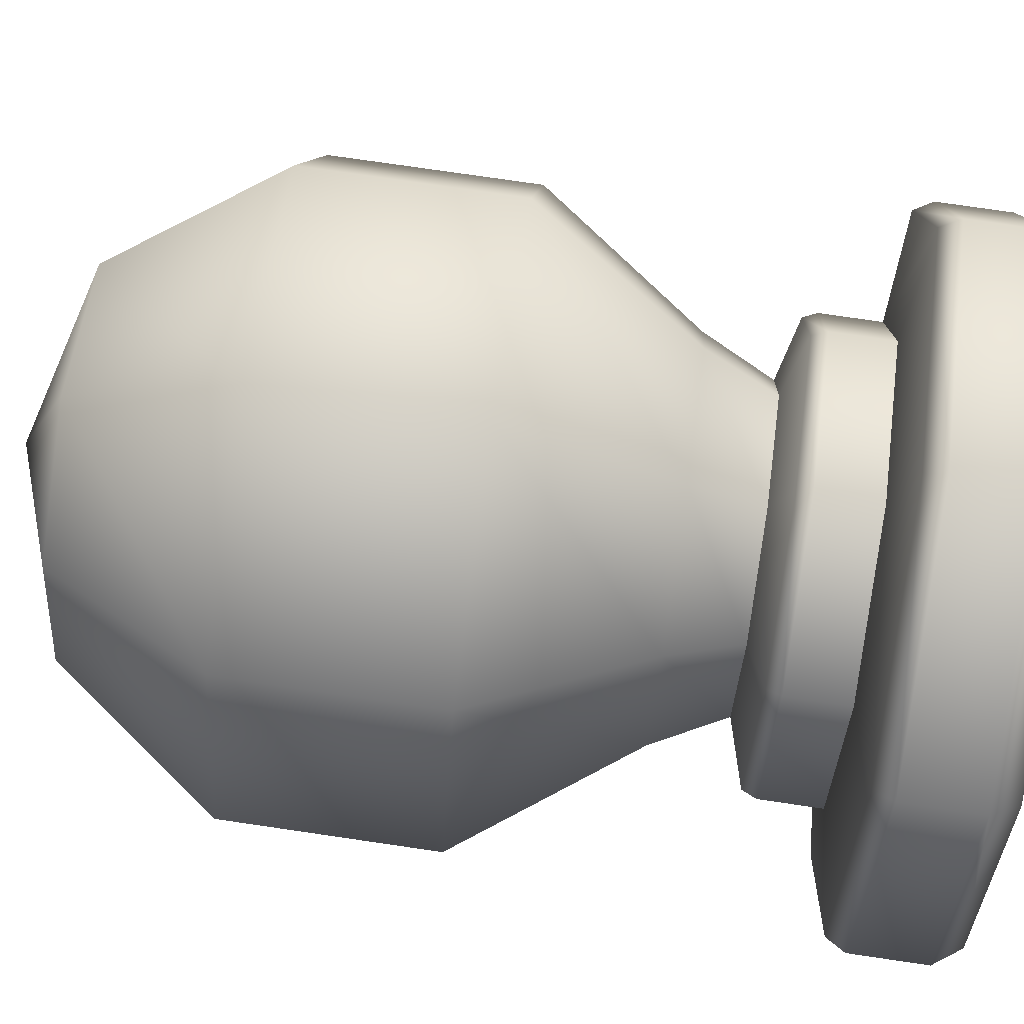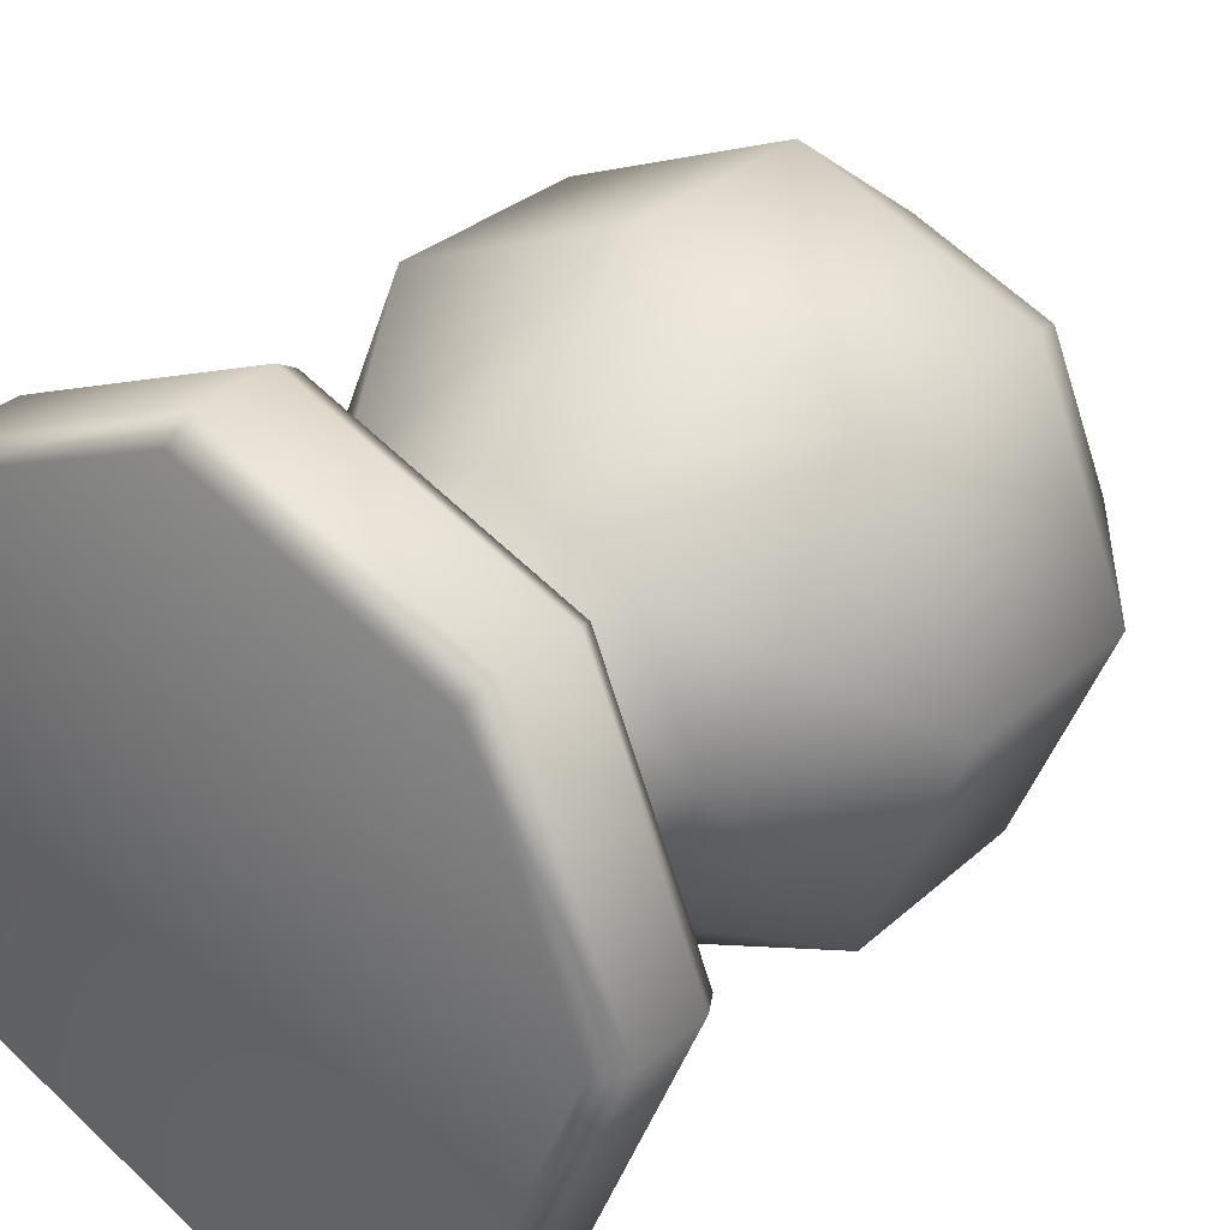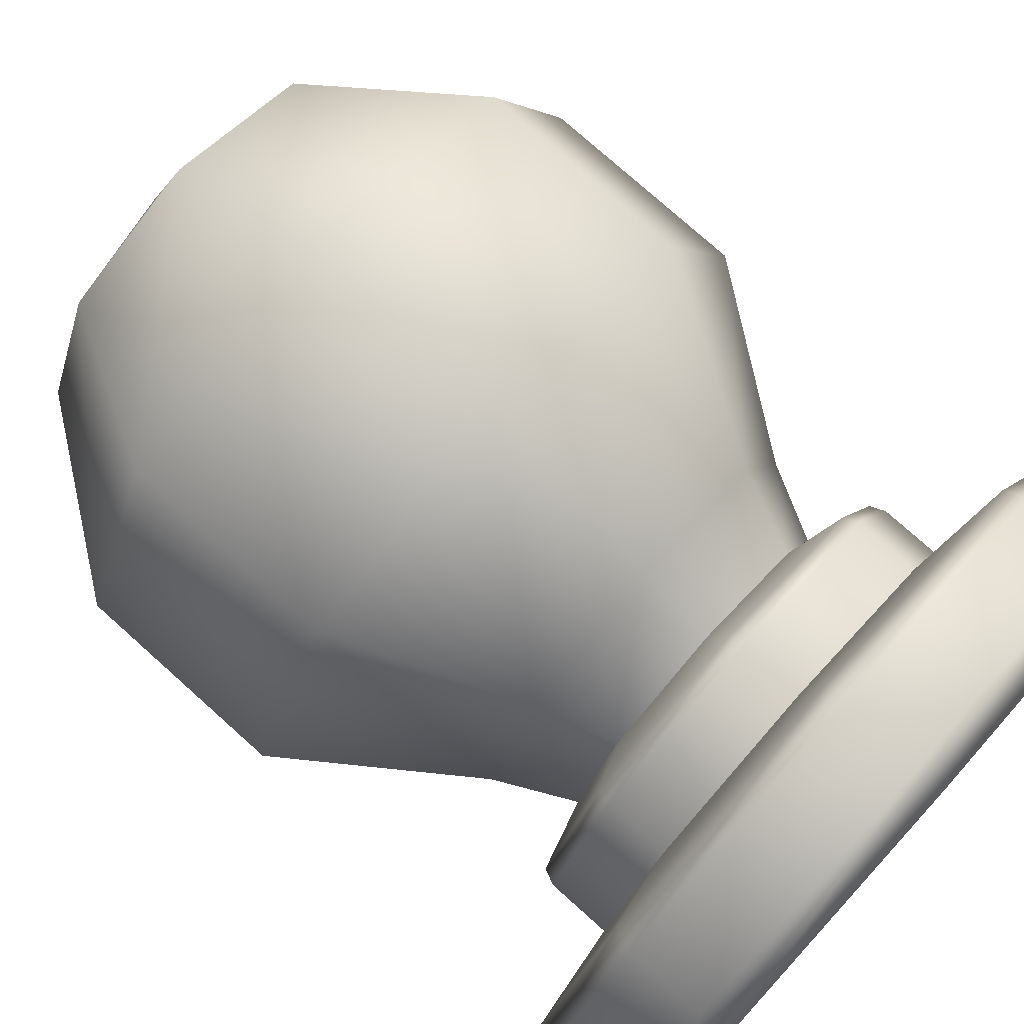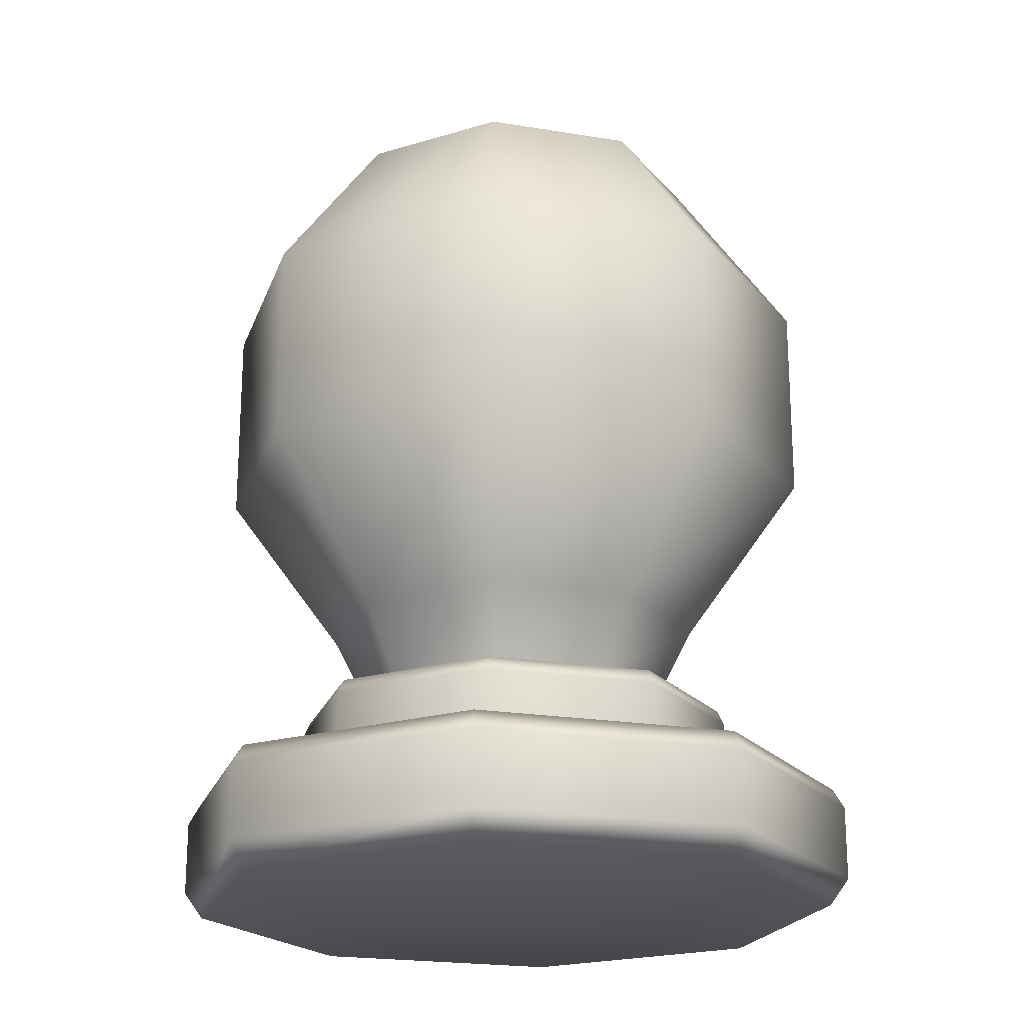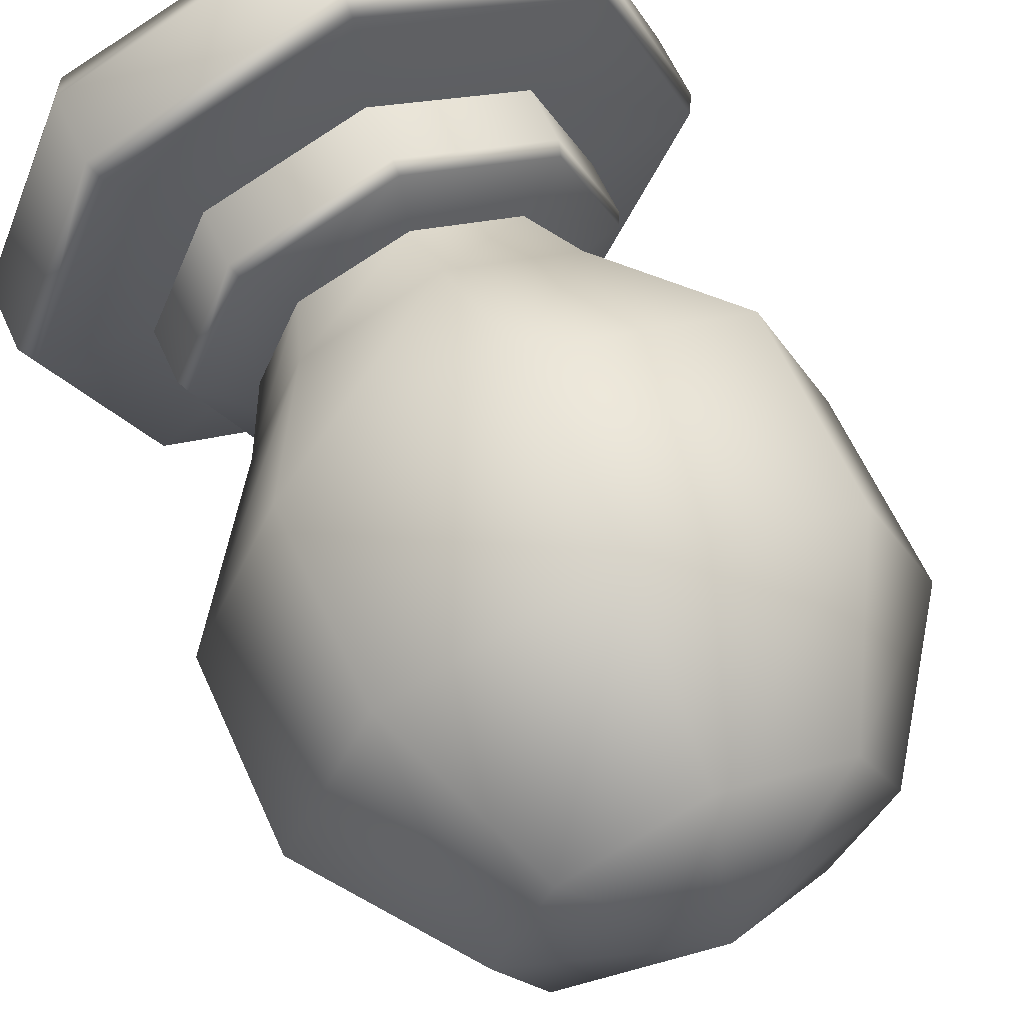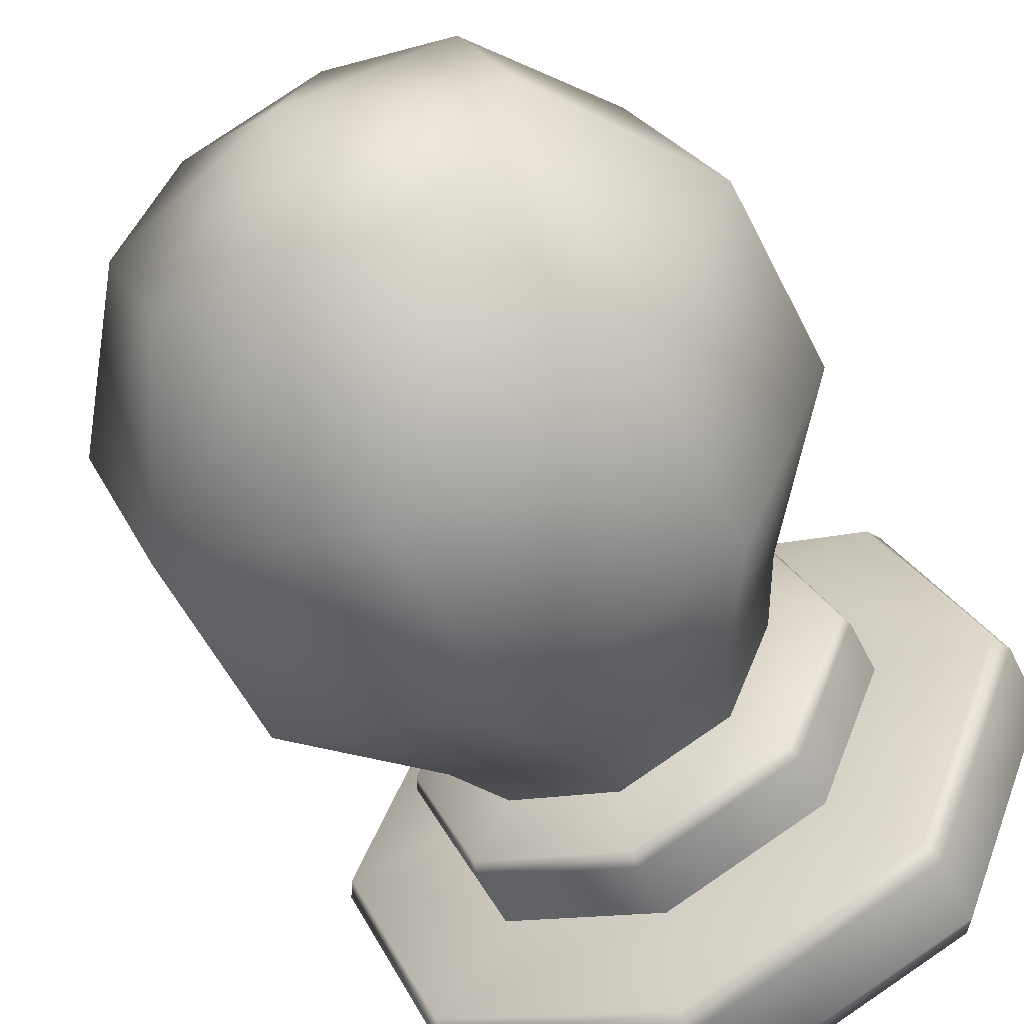
<metadata>
{"format":"obj","ext":"obj","renderer":"f3d","projection":"perspective","resolution":1024,"background":"white","views":[{"elev":77.0,"azim":-81.7,"up":"+Z"},{"elev":31.1,"azim":38.4,"up":"+Z"},{"elev":76.4,"azim":-48.1,"up":"+Z"},{"elev":-21.1,"azim":-129.0,"up":"+Y"},{"elev":62.8,"azim":155.6,"up":"+Z"},{"elev":-55.8,"azim":-153.7,"up":"+Z"}]}
</metadata>
<code>
g ranchUp_postTop
v -0 3.052e-07 -0.301
v -0 -3.052e-07 -2.441e-06
v 0.2129 3.052e-07 -0.2129
v -0 0.02441 -0.3183
v 0.2251 0.02441 -0.2251
v -0 0.0926 -0.3183
v 0.2251 0.0926 -0.2251
v -0 0.1105 -0.3079
v 0.2177 0.1105 -0.2177
v -0 0.1234 -0.2064
v 0.146 0.1234 -0.146
v -0.146 0.1234 -0.146
v -0.2177 0.1105 -0.2177
v -0.2064 0.1234 -2.441e-06
v -0.2251 0.0926 -0.2251
v -0.3079 0.1105 -2.441e-06
v -0.146 0.1234 0.146
v -0.2251 0.02441 -0.2251
v -0.2177 0.1105 0.2177
v -0 0.1234 0.2064
v -0.3183 0.0926 -2.441e-06
v -0.2129 3.052e-07 -0.2129
v -0 -3.052e-07 -2.441e-06
v -0 0.1105 0.3079
v 0.146 0.1234 0.146
v -0.2251 0.0926 0.2251
v -0.3183 0.02441 -2.441e-06
v 0.2177 0.1105 0.2177
v 0.2064 0.1234 -2.441e-06
v -0.301 3.052e-07 -2.441e-06
v -0 -3.052e-07 -2.441e-06
v -0 0.0926 0.3183
v -0.2251 0.02441 0.2251
v 0.3079 0.1105 -2.441e-06
v 0.146 0.1234 -0.146
v 0.2177 0.1105 -0.2177
v -0.2129 3.052e-07 0.2129
v -0 -3.052e-07 -2.441e-06
v 0.2251 0.0926 0.2251
v 0.3183 0.0926 -2.441e-06
v 0.2251 0.0926 -0.2251
v -0 0.02441 0.3183
v 0.3183 0.02441 -2.441e-06
v 0.2251 0.02441 -0.2251
v 0.2251 0.02441 0.2251
v -0 3.052e-07 0.301
v -0 -3.052e-07 -2.441e-06
v 0.2129 3.052e-07 0.2129
v -0 -3.052e-07 -2.441e-06
v 0.301 3.052e-07 -2.441e-06
v -0 -3.052e-07 -2.441e-06
v 0.2129 3.052e-07 -0.2129
v -0 -3.052e-07 -2.441e-06
v 0.1247 0.7573 -0.1247
v -0 0.8146 -2.441e-06
v -0 0.7573 -0.1763
v 0.2017 0.6073 -0.2018
v -0 0.6073 -0.2853
v 0.2017 0.4219 -0.2018
v -0.1247 0.7573 -0.1247
v -0 0.8146 -2.441e-06
v -0 0.4219 -0.2853
v 0.1247 0.2719 -0.1247
v -0.2017 0.6073 -0.2018
v -0 0.2719 -0.1763
v 0.1013 0.2075 -0.1013
v -0 0.2075 -0.1433
v -0.2017 0.4219 -0.2018
v -0.1247 0.2719 -0.1247
v -0.1013 0.2075 -0.1013
v -0.1763 0.7573 -2.441e-06
v -0 0.8146 -2.441e-06
v -0.2853 0.6073 -2.441e-06
v -0.2853 0.4219 -2.441e-06
v -0.1763 0.2719 -2.441e-06
v -0.1433 0.2075 -2.441e-06
v -0.1247 0.7573 0.1247
v -0 0.8146 -2.441e-06
v -0.2017 0.6073 0.2017
v -0.2017 0.4219 0.2017
v -0.1247 0.2719 0.1247
v -0.1013 0.2075 0.1013
v -0 0.7573 0.1763
v -0 0.8146 -2.441e-06
v -0 0.6073 0.2853
v -0 0.4219 0.2853
v -0 0.2719 0.1763
v -0 0.2075 0.1433
v 0.1247 0.7573 0.1247
v -0 0.8146 -2.441e-06
v 0.2017 0.6073 0.2017
v 0.2017 0.4219 0.2017
v 0.1247 0.2719 0.1247
v 0.1013 0.2075 0.1013
v 0.1763 0.7573 -2.441e-06
v -0 0.8146 -2.441e-06
v 0.2853 0.6073 -2.441e-06
v 0.2853 0.4219 -2.441e-06
v 0.1763 0.2719 -2.441e-06
v 0.1433 0.2075 -2.441e-06
v 0.1247 0.7573 -0.1247
v -0 0.8146 -2.441e-06
v 0.2017 0.6073 -0.2018
v 0.2017 0.4219 -0.2018
v 0.1247 0.2719 -0.1247
v 0.1013 0.2075 -0.1013
v -0 0.2075 -0.1433
v 0.1419 0.1912 -0.1419
v 0.1013 0.2075 -0.1013
v -0 0.1912 -0.2007
v -0.1013 0.2075 -0.1013
v 0.146 0.1782 -0.146
v -0.1419 0.1912 -0.1419
v -0.1433 0.2075 -2.441e-06
v -0 0.1782 -0.2064
v 0.146 0.1234 -0.146
v -0 0.1234 -0.2064
v -0.146 0.1782 -0.146
v -0.146 0.1234 -0.146
v -0.2006 0.1912 -2.441e-06
v -0.1013 0.2075 0.1013
v -0.2064 0.1782 -2.441e-06
v -0.2064 0.1234 -2.441e-06
v -0.1419 0.1912 0.1419
v -0 0.2075 0.1433
v -0.146 0.1782 0.146
v -0.146 0.1234 0.146
v -0 0.1912 0.2006
v 0.1013 0.2075 0.1013
v -0 0.1782 0.2064
v -0 0.1234 0.2064
v 0.1419 0.1912 0.1419
v 0.1433 0.2075 -2.441e-06
v 0.146 0.1782 0.146
v 0.146 0.1234 0.146
v 0.2006 0.1912 -2.441e-06
v 0.1013 0.2075 -0.1013
v 0.1419 0.1912 -0.1419
v 0.2064 0.1782 -2.441e-06
v 0.2064 0.1234 -2.441e-06
v 0.146 0.1782 -0.146
v 0.146 0.1234 -0.146
g ranchUp_postTop_0
f 3 2 1
f 3 1 4
f 5 3 4
f 5 4 6
f 7 5 6
f 7 6 8
f 9 7 8
f 9 8 10
f 11 9 10
f 10 8 12
f 8 13 12
f 8 6 13
f 12 13 14
f 6 4 15
f 6 15 13
f 13 16 14
f 13 15 16
f 14 16 17
f 4 1 18
f 4 18 15
f 16 19 17
f 17 19 20
f 15 21 16
f 15 18 21
f 16 21 19
f 1 22 18
f 1 23 22
f 19 24 20
f 20 24 25
f 21 26 19
f 19 26 24
f 18 27 21
f 18 22 27
f 21 27 26
f 24 28 25
f 25 28 29
f 22 30 27
f 22 31 30
f 26 32 24
f 24 32 28
f 27 33 26
f 27 30 33
f 26 33 32
f 28 34 29
f 29 34 35
f 34 36 35
f 30 37 33
f 30 38 37
f 32 39 28
f 28 39 34
f 34 40 36
f 39 40 34
f 40 41 36
f 33 42 32
f 33 37 42
f 32 42 39
f 40 43 41
f 43 44 41
f 39 45 40
f 42 45 39
f 45 43 40
f 37 46 42
f 42 46 45
f 37 47 46
f 46 48 45
f 45 48 43
f 46 49 48
f 43 50 44
f 48 50 43
f 48 51 50
f 50 52 44
f 50 53 52
f 56 55 54
f 56 54 57
f 58 56 57
f 58 57 59
f 60 56 58
f 60 61 56
f 62 58 59
f 62 59 63
f 64 60 58
f 64 58 62
f 65 62 63
f 63 66 65
f 66 67 65
f 68 62 65
f 68 64 62
f 65 67 69
f 69 68 65
f 67 70 69
f 71 60 64
f 71 72 60
f 73 64 68
f 73 71 64
f 74 68 69
f 74 73 68
f 69 70 75
f 75 74 69
f 70 76 75
f 77 71 73
f 77 78 71
f 79 73 74
f 79 77 73
f 80 74 75
f 80 79 74
f 75 76 81
f 81 80 75
f 76 82 81
f 83 77 79
f 83 84 77
f 85 79 80
f 85 83 79
f 86 80 81
f 86 85 80
f 81 82 87
f 87 86 81
f 82 88 87
f 89 83 85
f 89 90 83
f 91 85 86
f 91 89 85
f 92 86 87
f 92 91 86
f 87 88 93
f 93 92 87
f 88 94 93
f 95 89 91
f 95 96 89
f 97 91 92
f 97 95 91
f 98 92 93
f 98 97 92
f 93 94 99
f 99 98 93
f 94 100 99
f 101 95 97
f 101 102 95
f 103 101 97
f 103 97 98
f 104 103 98
f 104 98 99
f 105 104 99
f 99 100 105
f 100 106 105
f 109 108 107
f 108 110 107
f 107 110 111
f 108 112 110
f 110 113 111
f 111 113 114
f 112 115 110
f 110 115 113
f 112 116 115
f 116 117 115
f 115 117 118
f 115 118 113
f 117 119 118
f 113 120 114
f 113 118 120
f 114 120 121
f 118 119 122
f 118 122 120
f 119 123 122
f 120 124 121
f 120 122 124
f 121 124 125
f 122 123 126
f 122 126 124
f 123 127 126
f 124 128 125
f 124 126 128
f 125 128 129
f 126 127 130
f 126 130 128
f 127 131 130
f 128 132 129
f 128 130 132
f 129 132 133
f 130 131 134
f 130 134 132
f 131 135 134
f 132 136 133
f 132 134 136
f 133 136 137
f 136 138 137
f 134 135 139
f 134 139 136
f 136 139 138
f 135 140 139
f 139 141 138
f 139 140 141
f 140 142 141

</code>
